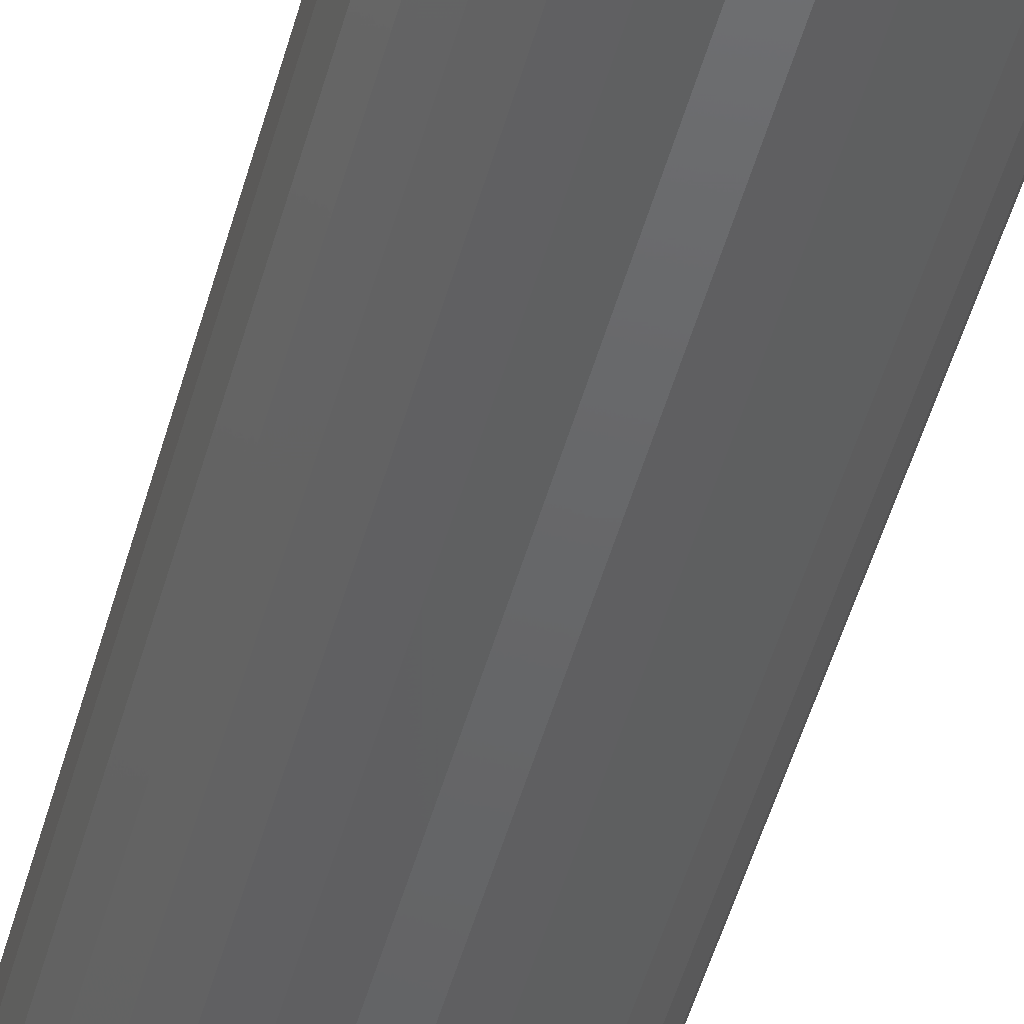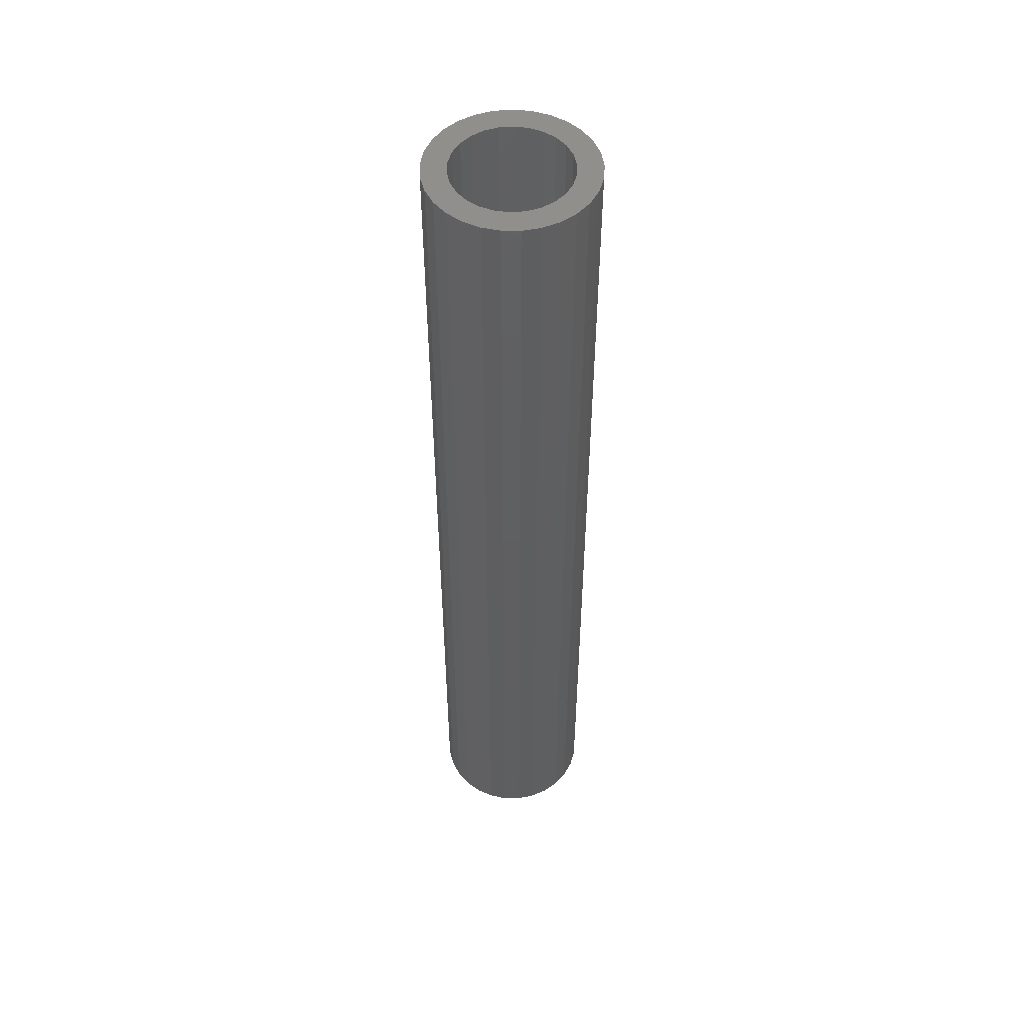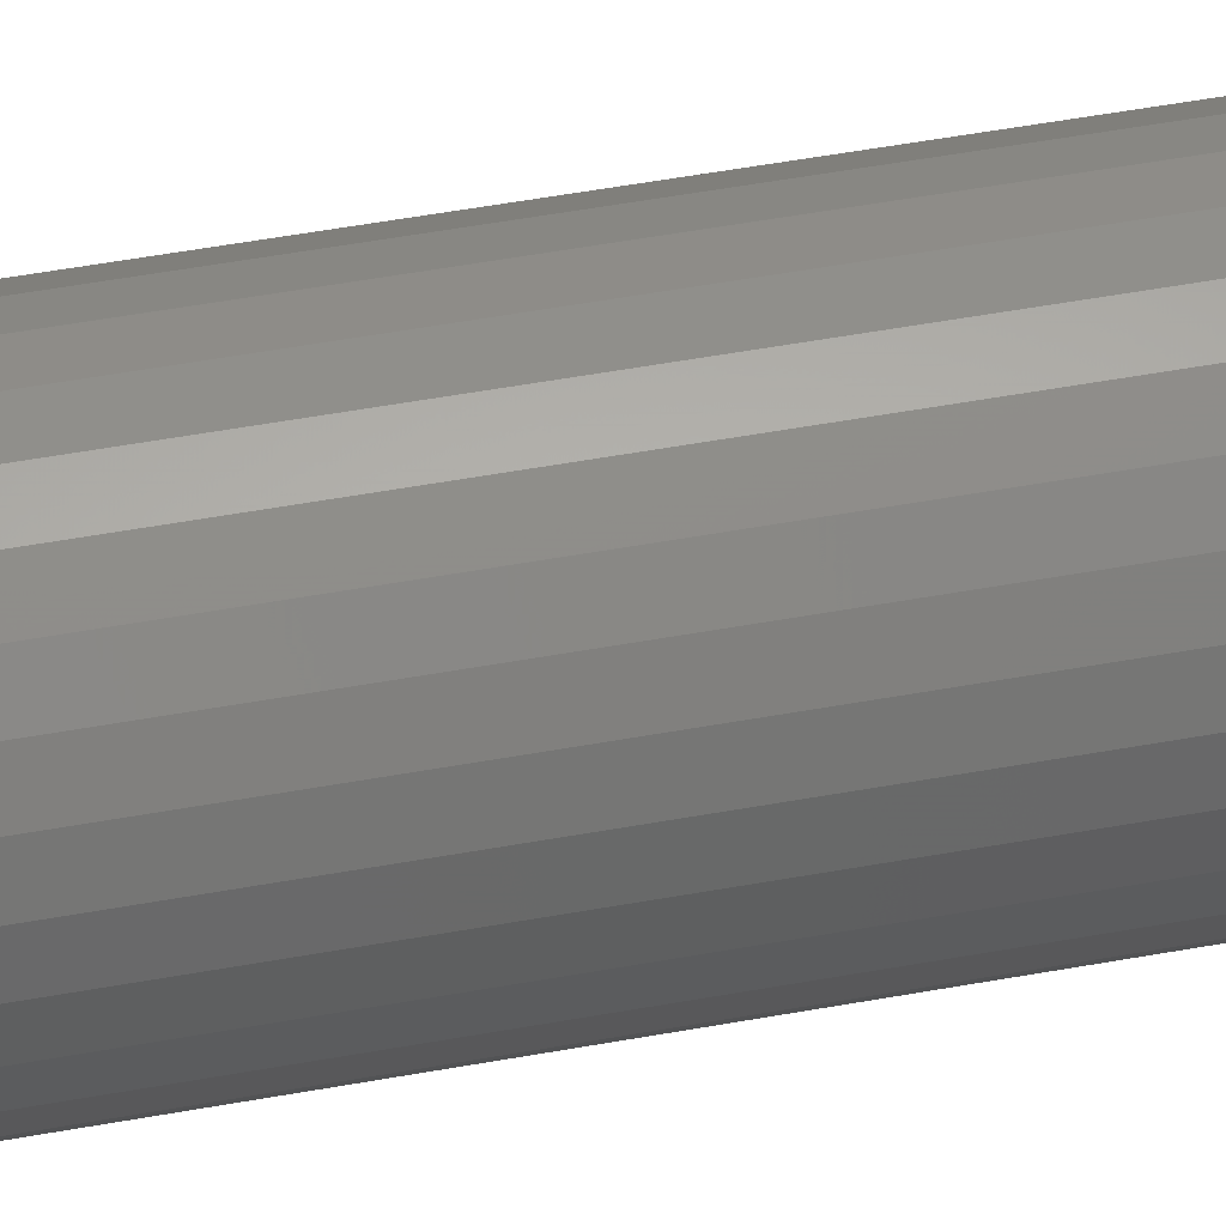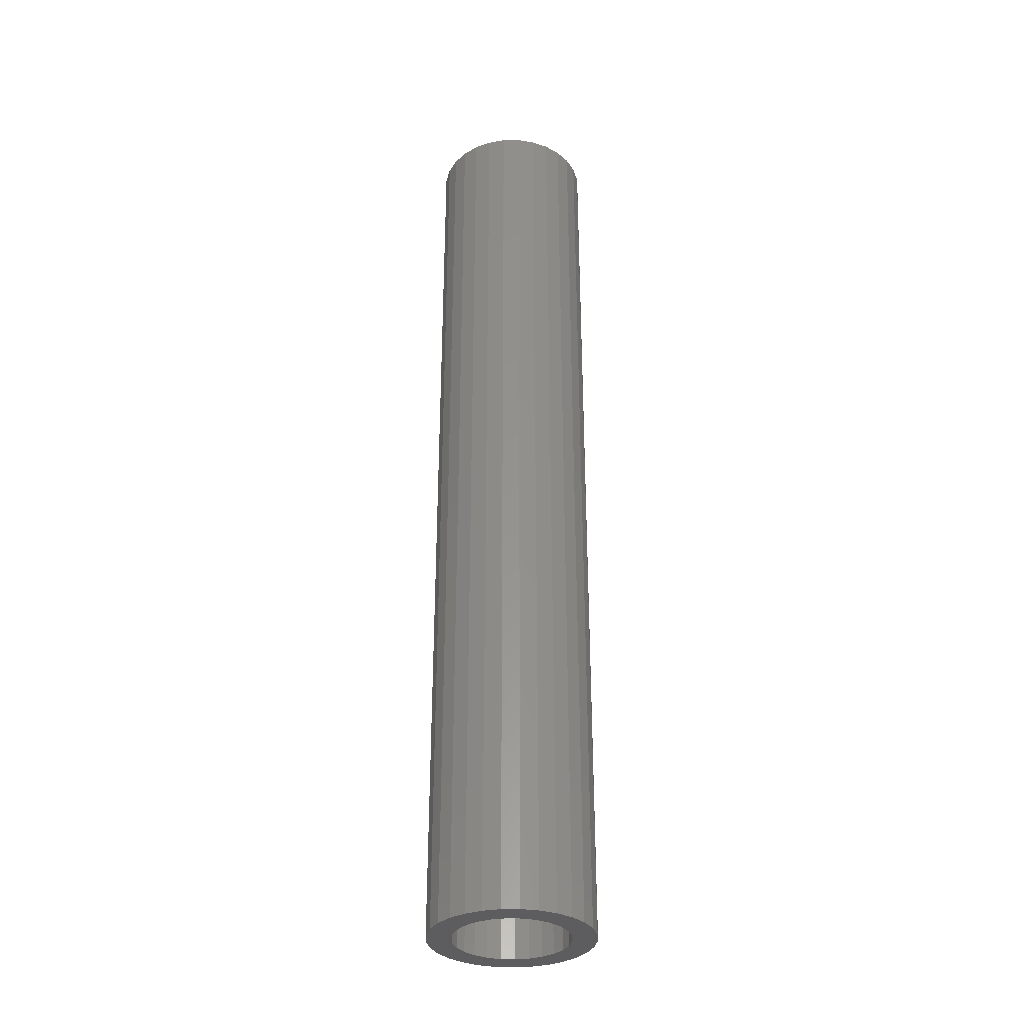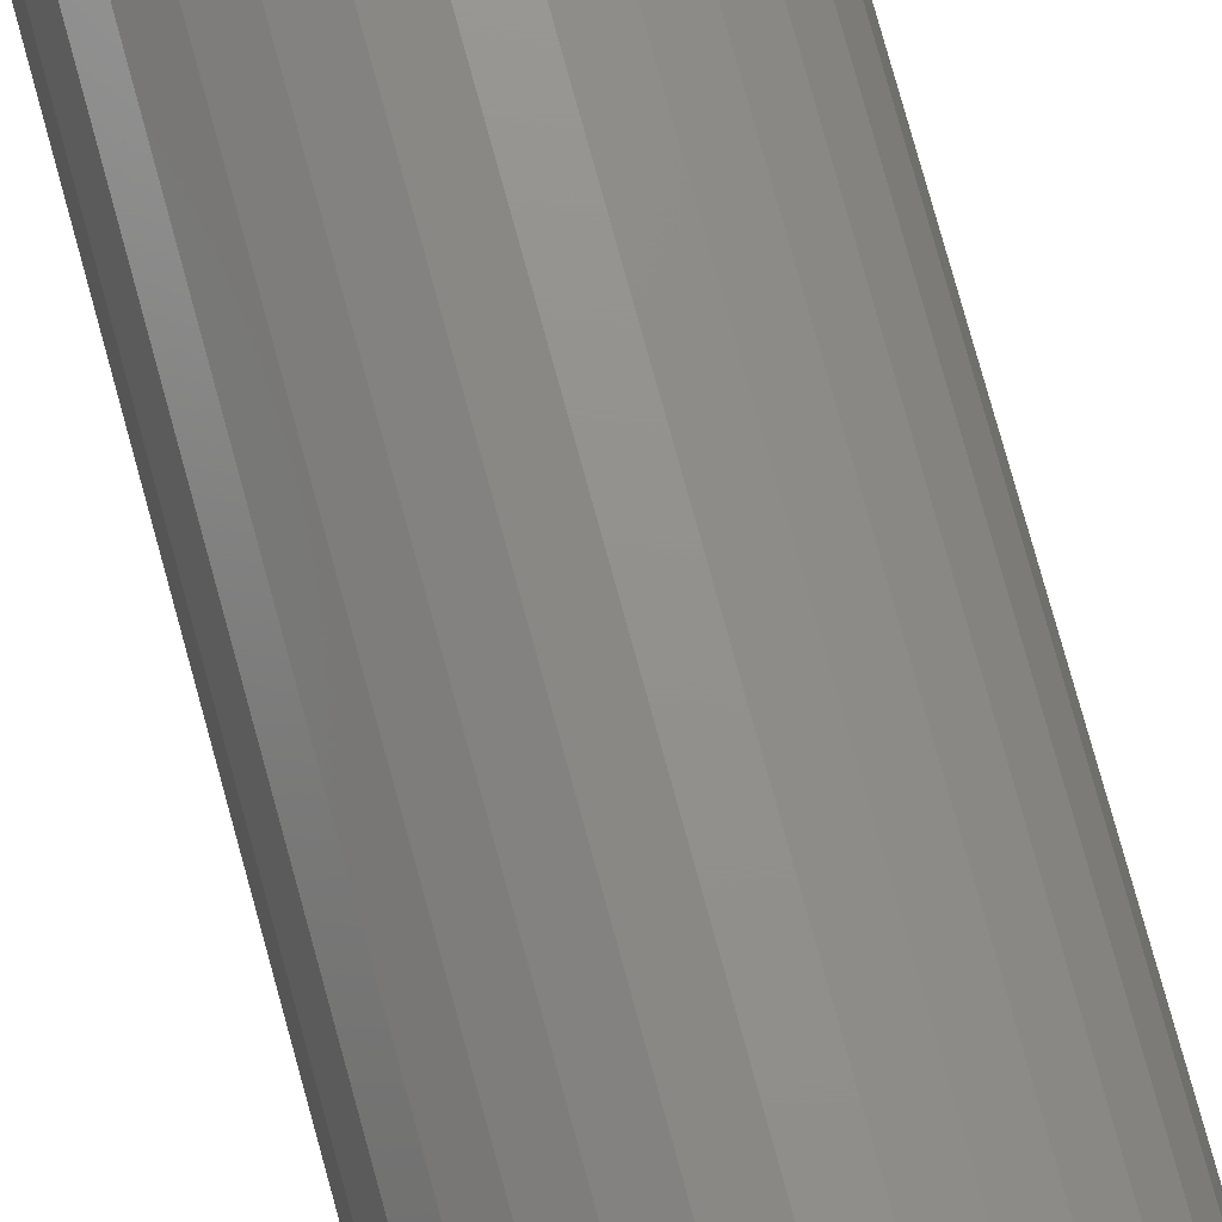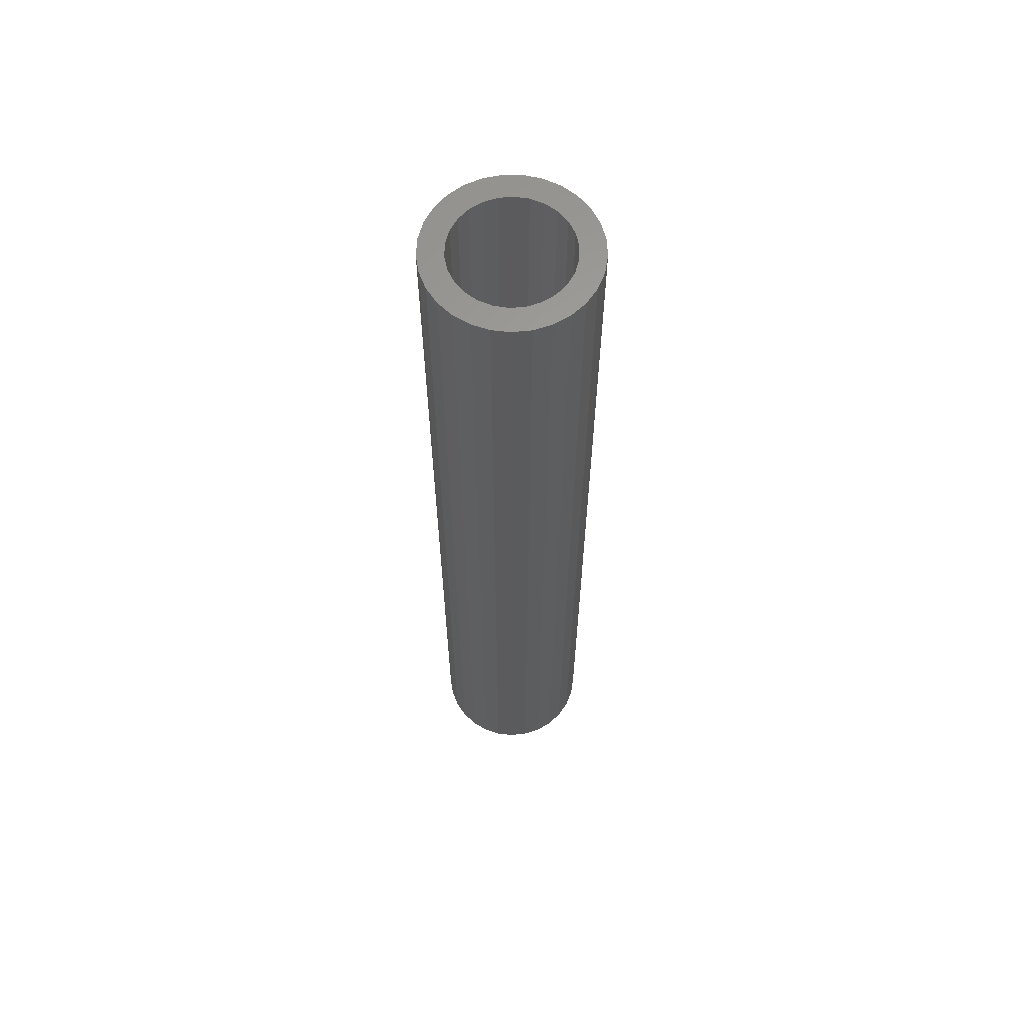
<metadata>
{"format":"stl","ext":"stl","renderer":"f3d","projection":"perspective","resolution":1024,"background":"white","views":[{"elev":-45.6,"azim":-14.3,"up":"+Y"},{"elev":51.0,"azim":-101.9,"up":"+Z"},{"elev":46.9,"azim":-102.0,"up":"+Y"},{"elev":-32.9,"azim":10.0,"up":"+Z"},{"elev":73.4,"azim":164.9,"up":"+Y"},{"elev":62.6,"azim":77.8,"up":"+Z"}]}
</metadata>
<code>
# stl→obj: 110 verts, 220 faces
v 0.08301 0.01827 0
v 0.085 0 1
v 0.085 0 0
v 0.08301 0.01827 1
v 0.07714 0.03569 0
v 0.07714 0.03569 1
v 0.06767 0.05144 0
v 0.06767 0.05144 1
v 0.05503 0.06478 0
v 0.05503 0.06478 1
v 0.03981 0.0751 0
v 0.03981 0.0751 1
v 0.02274 0.0819 0
v 0.02274 0.0819 1
v 0.004602 0.08488 0
v 0.004602 0.08488 1
v -0.01375 0.08388 0
v -0.01375 0.08388 1
v -0.03146 0.07896 0
v -0.03146 0.07896 1
v -0.0477 0.07035 0
v -0.0477 0.07035 1
v -0.06171 0.05845 0
v -0.06171 0.05845 1
v -0.07283 0.04382 0
v -0.07283 0.04382 1
v -0.08055 0.02714 0
v -0.08055 0.02714 1
v -0.0845 0.00919 0
v -0.0845 0.00919 1
v -0.0845 -0.00919 0
v -0.0845 -0.00919 1
v -0.08055 -0.02714 1
v -0.08055 -0.02714 0
v -0.07283 -0.04382 1
v -0.07283 -0.04382 0
v -0.06171 -0.05845 0
v -0.06171 -0.05845 1
v -0.0477 -0.07035 1
v -0.0477 -0.07035 0
v -0.03146 -0.07896 0
v -0.03146 -0.07896 1
v -0.01375 -0.08388 1
v -0.01375 -0.08388 0
v 0.004602 -0.08488 0
v 0.004602 -0.08488 1
v 0.02274 -0.0819 0
v 0.02274 -0.0819 1
v 0.03981 -0.0751 0
v 0.03981 -0.0751 1
v 0.05503 -0.06478 0
v 0.05503 -0.06478 1
v 0.06767 -0.05144 0
v 0.06767 -0.05144 1
v 0.07714 -0.03569 0
v 0.07714 -0.03569 1
v 0.08301 -0.01827 0
v 0.08301 -0.01827 1
v 0.05826 0.01436 0
v 0.06 0 0
v 0.06 0 1
v 0.05826 0.01436 1
v 0.05313 0.02788 0
v 0.05313 0.02788 1
v 0.04491 0.03979 0
v 0.04491 0.03979 1
v 0.03408 0.04938 0
v 0.03408 0.04938 1
v 0.02128 0.0561 0
v 0.02128 0.0561 1
v 0.007232 0.05956 0
v 0.007232 0.05956 1
v -0.007232 0.05956 0
v -0.007232 0.05956 1
v -0.02128 0.0561 0
v -0.02128 0.0561 1
v -0.03408 0.04938 0
v -0.03408 0.04938 1
v -0.04491 0.03979 0
v -0.04491 0.03979 1
v -0.05313 0.02788 0
v -0.05313 0.02788 1
v -0.05826 0.01436 0
v -0.05826 0.01436 1
v -0.06 6.064e-17 0
v -0.06 6.064e-17 1
v -0.05826 -0.01436 0
v -0.05826 -0.01436 1
v -0.05313 -0.02788 0
v -0.05313 -0.02788 1
v -0.04491 -0.03979 1
v -0.04491 -0.03979 0
v -0.03408 -0.04938 0
v -0.03408 -0.04938 1
v -0.02128 -0.0561 0
v -0.02128 -0.0561 1
v -0.007232 -0.05956 0
v -0.007232 -0.05956 1
v 0.007232 -0.05956 0
v 0.007232 -0.05956 1
v 0.02128 -0.0561 0
v 0.02128 -0.0561 1
v 0.03408 -0.04938 0
v 0.03408 -0.04938 1
v 0.04491 -0.03979 0
v 0.04491 -0.03979 1
v 0.05313 -0.02788 0
v 0.05313 -0.02788 1
v 0.05826 -0.01436 1
v 0.05826 -0.01436 0
f 1 2 3
f 1 4 2
f 5 6 4
f 5 4 1
f 7 8 6
f 7 6 5
f 9 10 8
f 9 8 7
f 11 12 10
f 11 10 9
f 13 14 12
f 13 12 11
f 15 16 14
f 15 14 13
f 17 18 16
f 17 16 15
f 19 20 18
f 19 18 17
f 21 20 19
f 21 22 20
f 23 22 21
f 23 24 22
f 25 26 24
f 25 24 23
f 27 28 26
f 27 26 25
f 29 30 28
f 29 28 27
f 31 32 30
f 31 33 32
f 31 30 29
f 34 35 33
f 34 33 31
f 36 35 34
f 37 38 35
f 37 39 38
f 37 35 36
f 40 39 37
f 41 42 39
f 41 43 42
f 41 39 40
f 44 43 41
f 45 46 43
f 45 43 44
f 47 48 46
f 47 46 45
f 49 50 48
f 49 48 47
f 51 52 50
f 51 50 49
f 53 54 52
f 53 52 51
f 55 56 54
f 55 54 53
f 57 58 56
f 57 56 55
f 3 2 58
f 3 58 57
f 59 60 61
f 59 61 62
f 63 62 64
f 63 59 62
f 65 64 66
f 65 63 64
f 67 66 68
f 67 65 66
f 69 68 70
f 69 67 68
f 71 70 72
f 71 69 70
f 73 72 74
f 73 71 72
f 75 74 76
f 75 73 74
f 77 76 78
f 77 75 76
f 79 78 80
f 79 77 78
f 81 79 80
f 81 80 82
f 83 81 82
f 83 82 84
f 85 83 84
f 85 84 86
f 87 86 88
f 87 85 86
f 89 87 88
f 89 88 90
f 89 90 91
f 92 89 91
f 93 91 94
f 93 92 91
f 95 94 96
f 95 93 94
f 97 96 98
f 97 95 96
f 99 98 100
f 99 97 98
f 101 100 102
f 101 99 100
f 103 102 104
f 103 101 102
f 105 104 106
f 105 103 104
f 107 106 108
f 107 108 109
f 107 105 106
f 110 107 109
f 60 109 61
f 60 110 109
f 92 37 36
f 93 40 37
f 93 41 40
f 93 37 92
f 89 36 34
f 89 92 36
f 95 44 41
f 95 41 93
f 87 34 31
f 87 89 34
f 97 45 44
f 97 44 95
f 85 31 29
f 85 87 31
f 99 47 45
f 99 45 97
f 83 29 27
f 83 85 29
f 101 49 47
f 101 47 99
f 81 27 25
f 81 83 27
f 103 49 101
f 51 49 103
f 79 81 25
f 23 79 25
f 105 51 103
f 77 79 23
f 53 51 105
f 21 77 23
f 107 53 105
f 55 53 107
f 110 55 107
f 19 77 21
f 19 75 77
f 57 55 110
f 57 110 60
f 17 75 19
f 17 73 75
f 3 57 60
f 15 71 73
f 15 73 17
f 1 60 59
f 1 3 60
f 13 71 15
f 13 69 71
f 5 59 63
f 5 1 59
f 11 69 13
f 11 67 69
f 7 63 65
f 7 5 63
f 9 65 67
f 9 7 65
f 9 67 11
f 91 35 38
f 94 38 39
f 94 39 42
f 94 91 38
f 90 33 35
f 90 35 91
f 96 42 43
f 96 94 42
f 88 32 33
f 88 33 90
f 98 43 46
f 98 96 43
f 86 30 32
f 86 32 88
f 100 46 48
f 100 98 46
f 84 28 30
f 84 30 86
f 102 48 50
f 102 100 48
f 82 26 28
f 82 28 84
f 104 102 50
f 52 104 50
f 80 26 82
f 24 26 80
f 106 104 52
f 78 24 80
f 54 106 52
f 22 24 78
f 108 106 54
f 56 108 54
f 109 108 56
f 20 22 78
f 20 78 76
f 58 109 56
f 58 61 109
f 18 20 76
f 18 76 74
f 2 61 58
f 16 74 72
f 16 18 74
f 4 62 61
f 4 61 2
f 14 16 72
f 14 72 70
f 6 64 62
f 6 62 4
f 12 14 70
f 12 70 68
f 8 66 64
f 8 64 6
f 10 68 66
f 10 66 8
f 10 12 68

</code>
